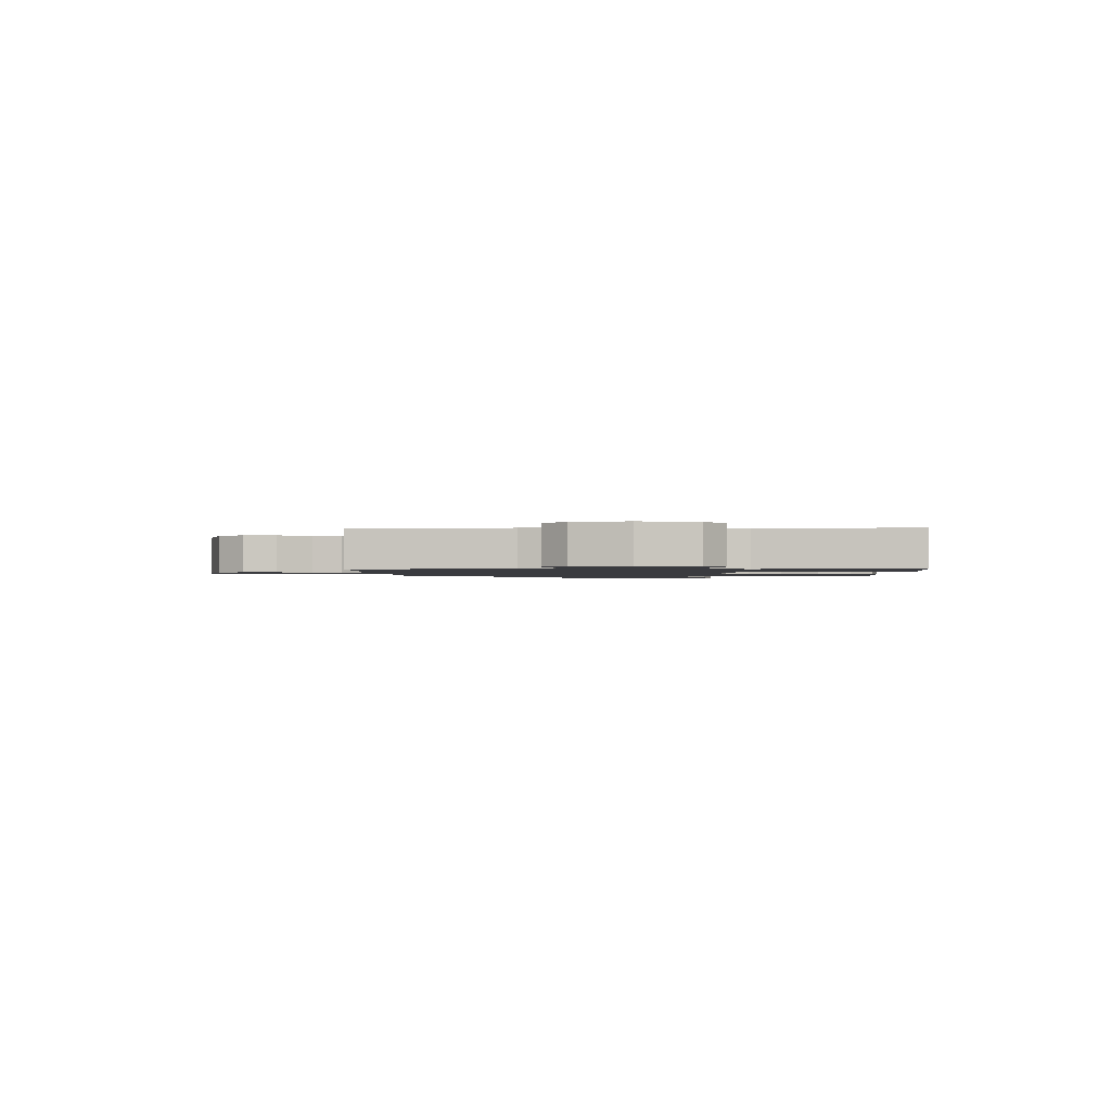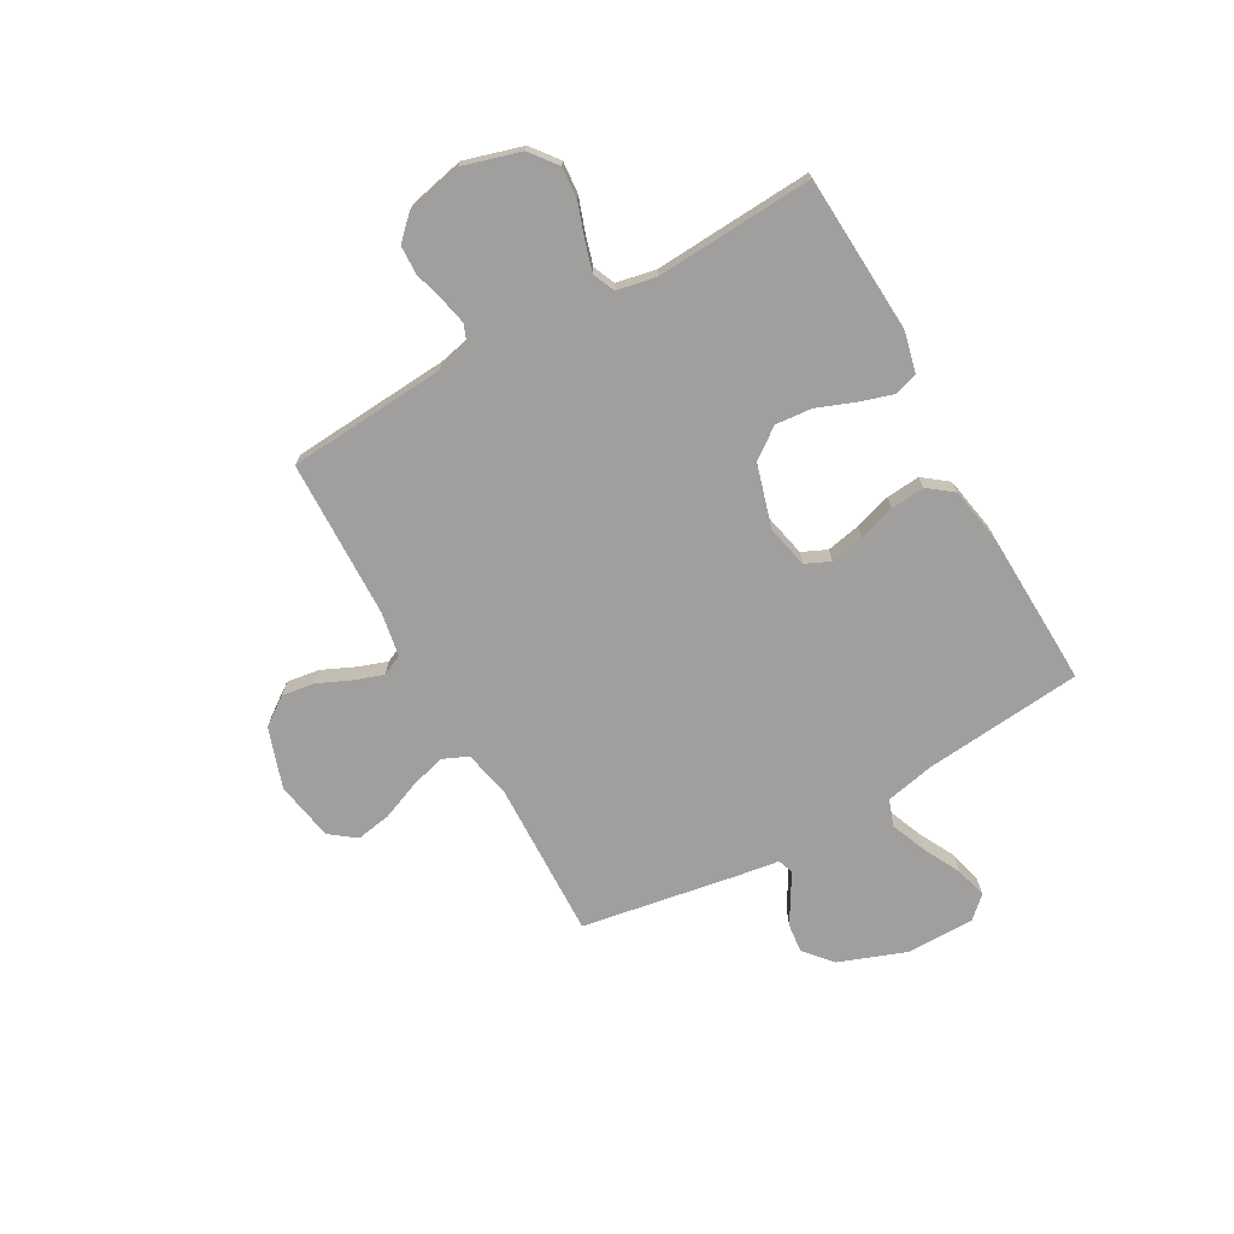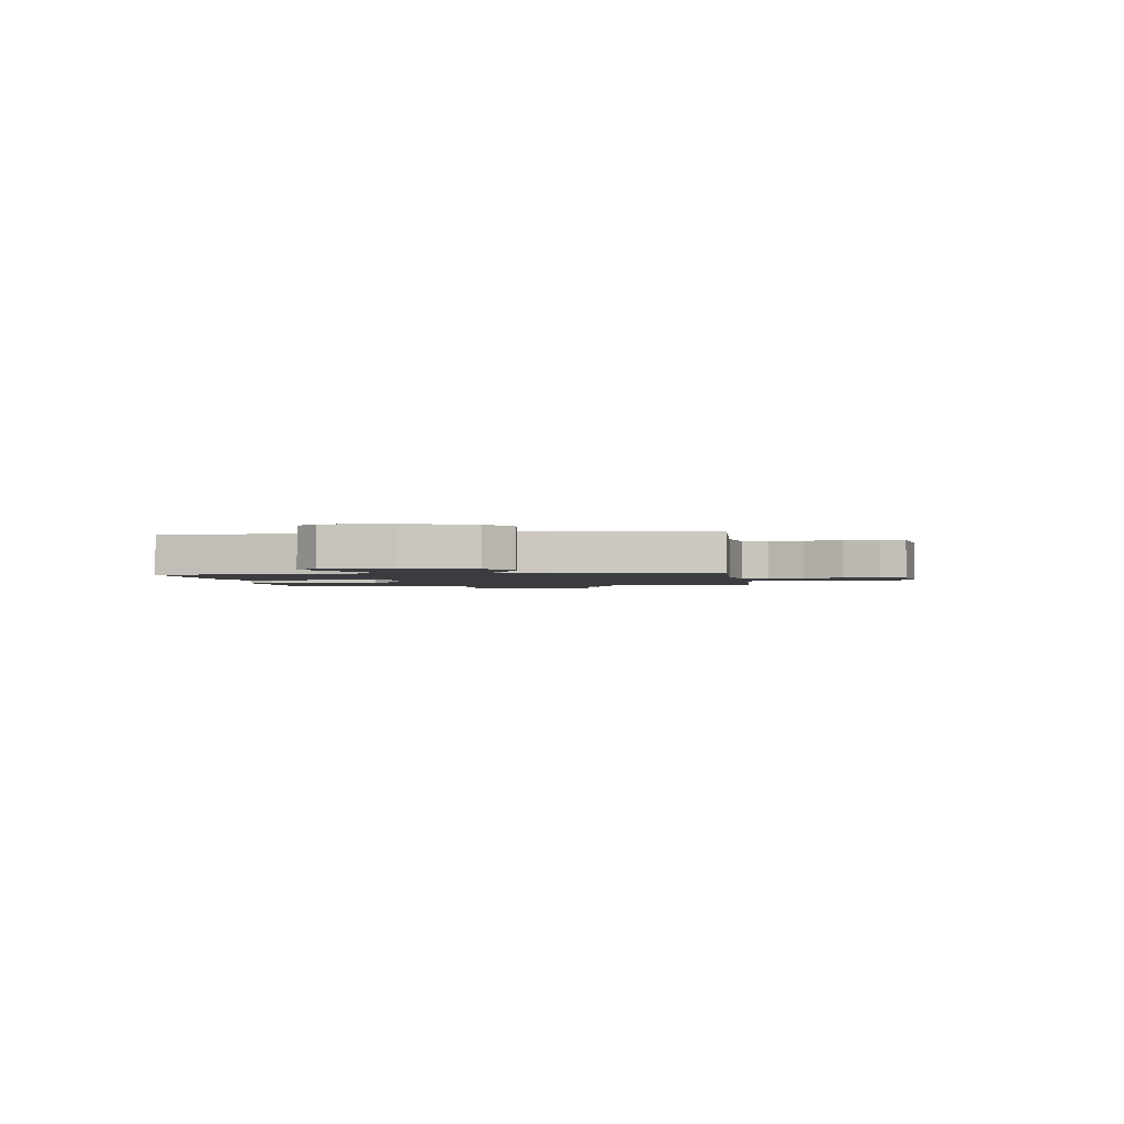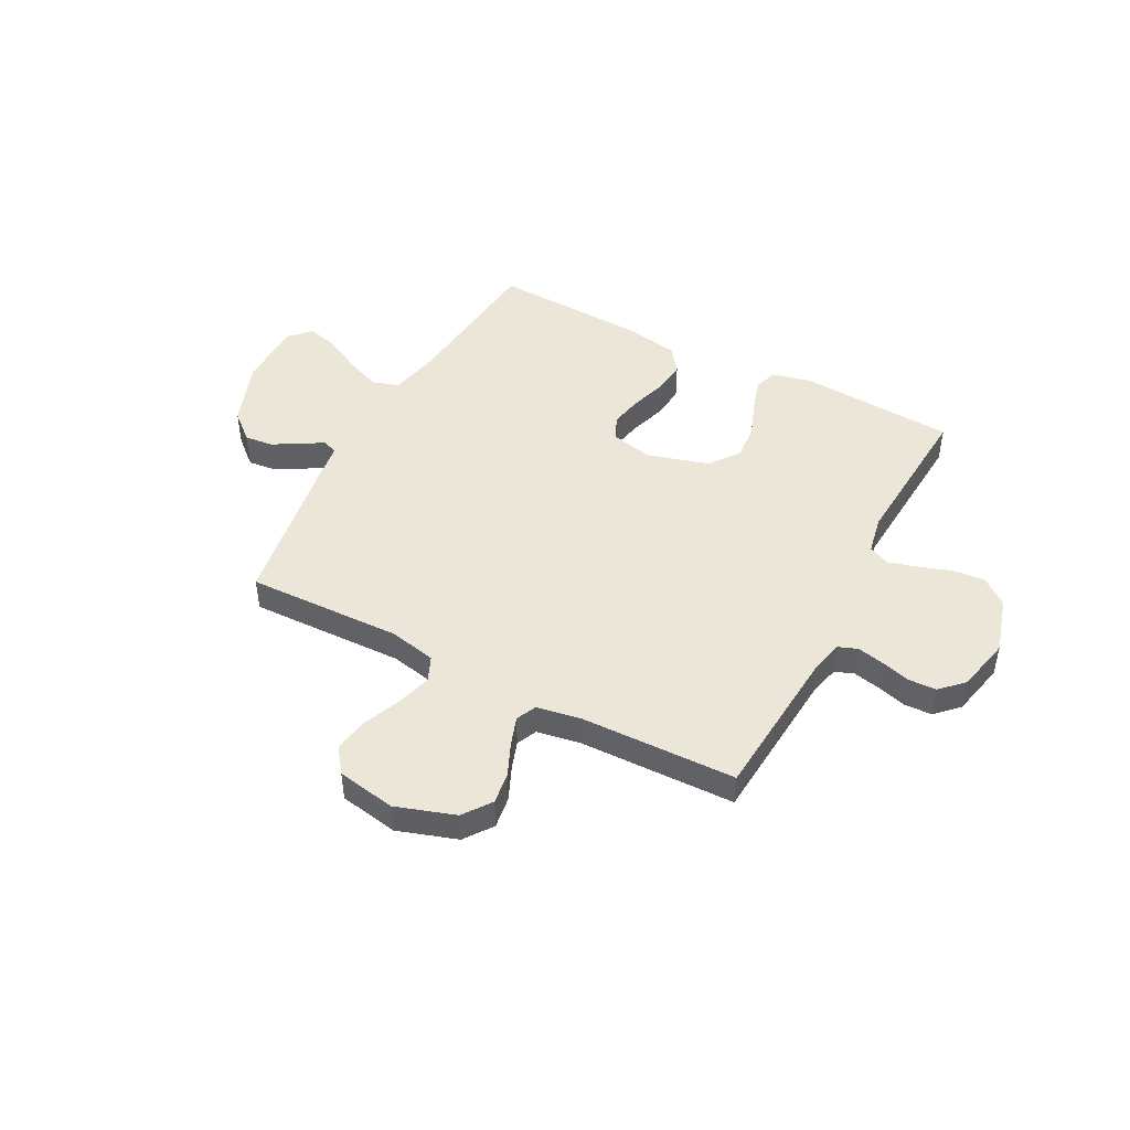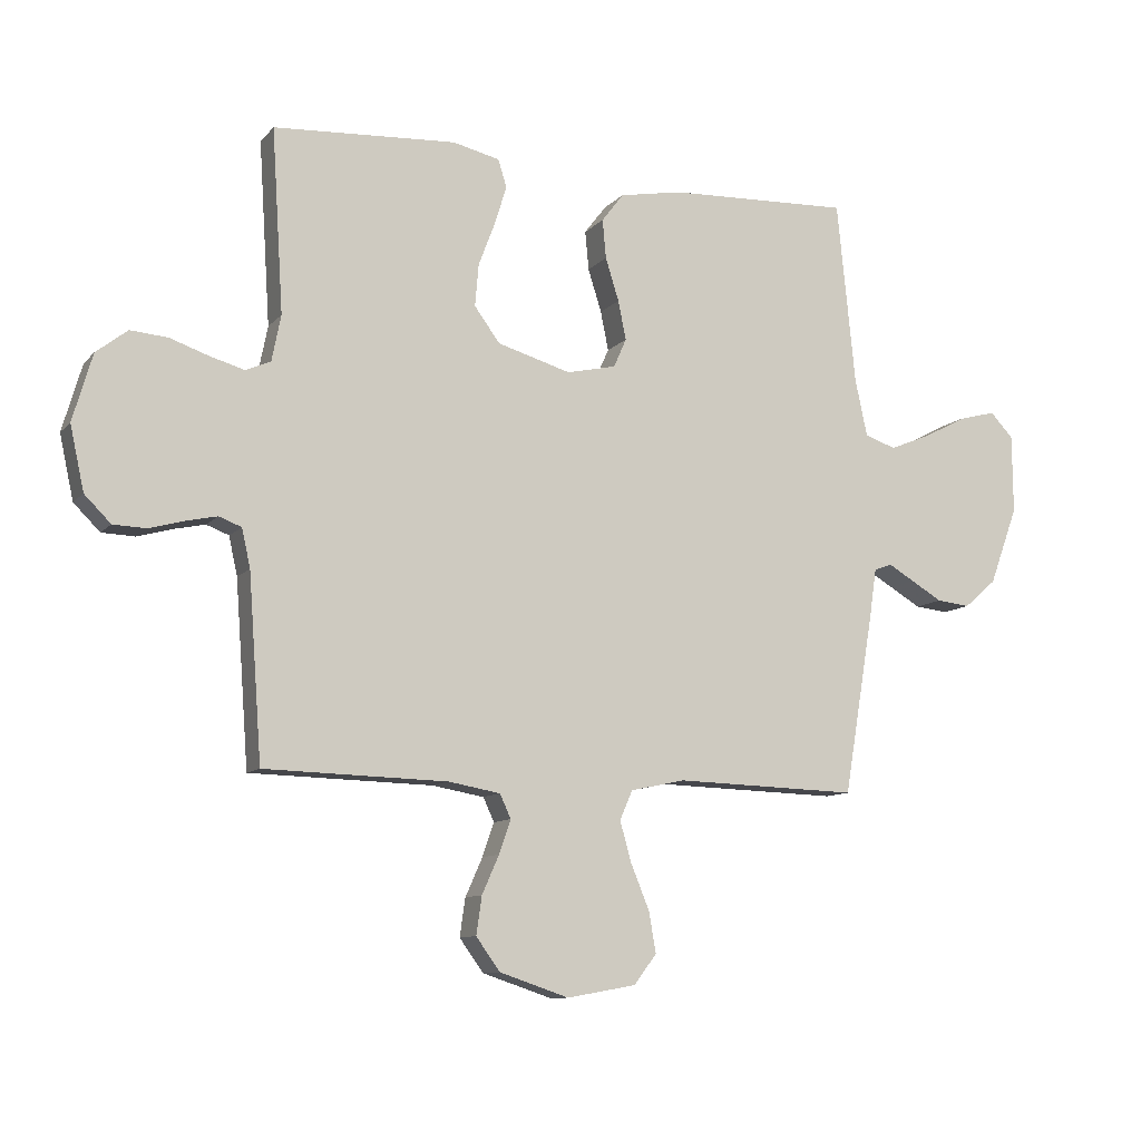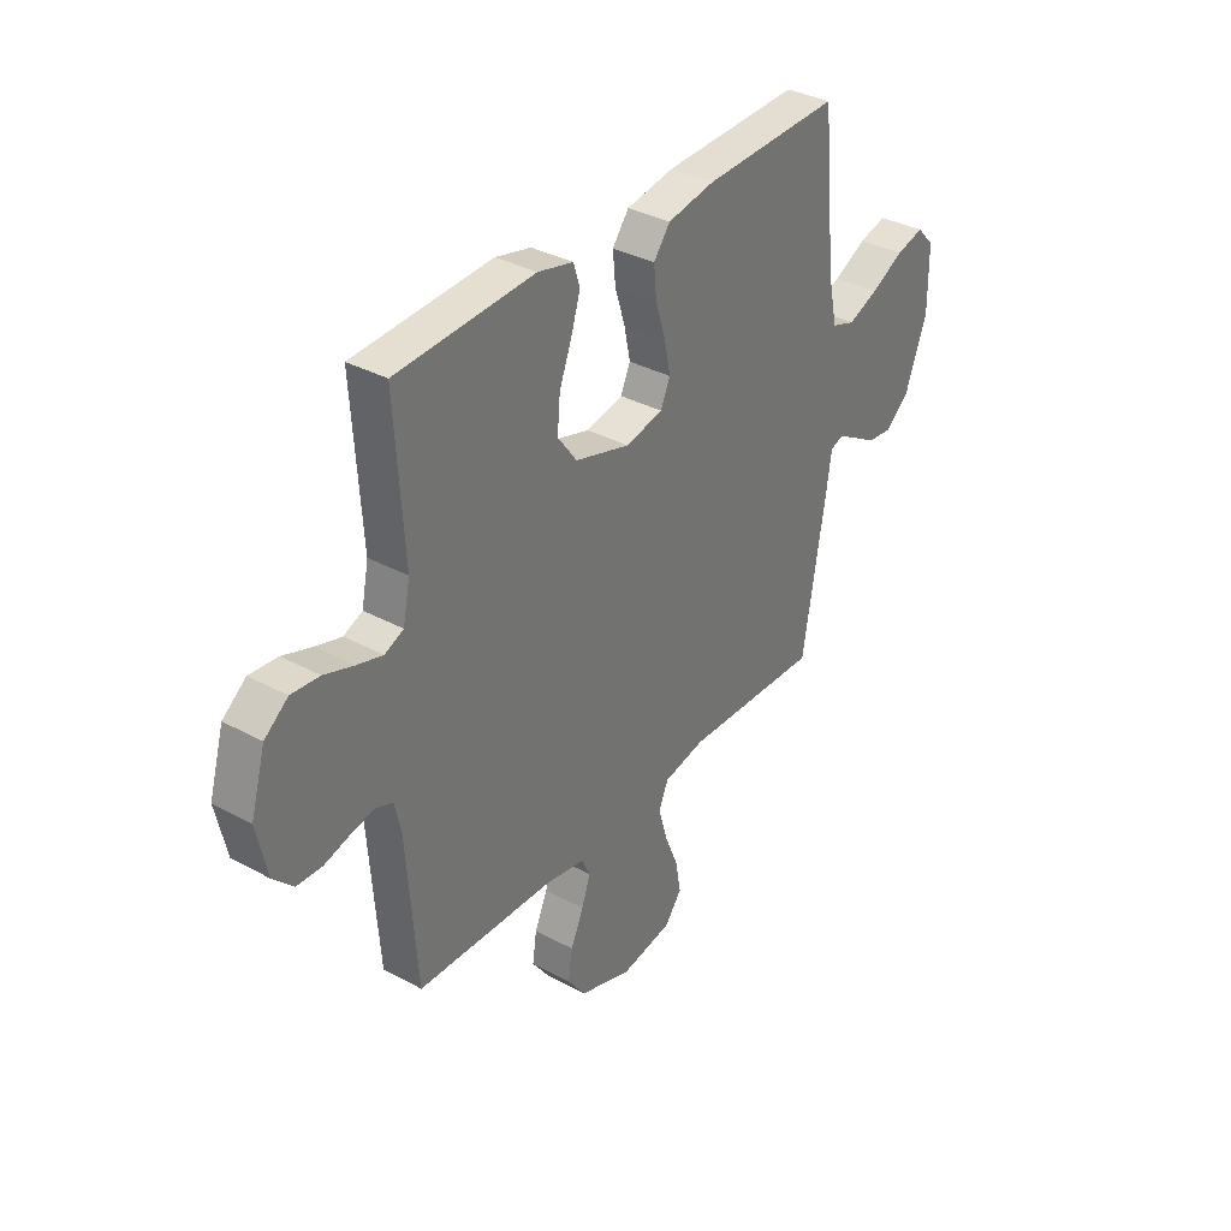
<metadata>
{"format":"obj","ext":"obj","renderer":"f3d","projection":"perspective","resolution":1024,"background":"white","views":[{"elev":-1.3,"azim":-87.5,"up":"+Y"},{"elev":-71.3,"azim":-60.8,"up":"+Y"},{"elev":-1.8,"azim":97.2,"up":"+Y"},{"elev":46.4,"azim":-152.1,"up":"+Y"},{"elev":-10.1,"azim":-23.5,"up":"+Z"},{"elev":34.8,"azim":-54.0,"up":"+Z"}]}
</metadata>
<code>
v 0.5 0.07 -0.5
v 0.2 0.07 -0.491
v 0.11 0.07 -0.51
v 0.089 0.07 -0.558
v 0.108 0.07 -0.625
v 0.138 0.07 -0.698
v 0.15 0.07 -0.765
v 0.113 0.07 -0.814
v 0 0.07 -0.834
v -0.114 0.07 -0.796
v -0.153 0.07 -0.742
v -0.144 0.07 -0.68
v -0.116 0.07 -0.617
v -0.097 0.07 -0.562
v -0.115 0.07 -0.523
v -0.2 0.07 -0.508
v -0.5 0.07 -0.5
v -0.522 0.07 -0.2
v -0.536 0.07 -0.137
v -0.573 0.07 -0.123
v -0.624 0.07 -0.134
v -0.681 0.07 -0.15
v -0.735 0.07 -0.148
v -0.778 0.07 -0.105
v -0.801 0.07 0
v -0.769 0.07 0.11
v -0.718 0.07 0.15
v -0.657 0.07 0.145
v -0.593 0.07 0.123
v -0.537 0.07 0.107
v -0.496 0.07 0.125
v -0.481 0.07 0.2
v -0.5 0.07 0.5
v -0.2 0.07 0.518
v -0.123 0.07 0.5
v -0.109 0.07 0.455
v -0.129 0.07 0.391
v -0.156 0.07 0.32
v -0.162 0.07 0.251
v -0.12 0.07 0.194
v 0 0.07 0.159
v 0.081 0.07 0.177
v 0.102 0.07 0.224
v 0.089 0.07 0.288
v 0.067 0.07 0.358
v 0.061 0.07 0.422
v 0.097 0.07 0.469
v 0.2 0.07 0.488
v 0.5 0.07 0.5
v 0.53 0.07 0.2
v 0.55 0.07 0.106
v 0.601 0.07 0.089
v 0.668 0.07 0.116
v 0.739 0.07 0.153
v 0.8 0.07 0.169
v 0.838 0.07 0.129
v 0.839 0.07 0
v 0.792 0.07 -0.128
v 0.739 0.07 -0.174
v 0.684 0.07 -0.168
v 0.633 0.07 -0.138
v 0.59 0.07 -0.113
v 0.561 0.07 -0.124
v 0.55 0.07 -0.2
v 0.5 0 -0.5
v 0.2 0 -0.491
v 0.11 0 -0.51
v 0.089 0 -0.558
v 0.108 0 -0.625
v 0.138 0 -0.698
v 0.15 0 -0.765
v 0.113 0 -0.814
v 0 0 -0.834
v -0.114 0 -0.796
v -0.153 0 -0.742
v -0.144 0 -0.68
v -0.116 0 -0.617
v -0.097 0 -0.562
v -0.115 0 -0.523
v -0.2 0 -0.508
v -0.5 0 -0.5
v -0.522 0 -0.2
v -0.536 0 -0.137
v -0.573 0 -0.123
v -0.624 0 -0.134
v -0.681 0 -0.15
v -0.735 0 -0.148
v -0.778 0 -0.105
v -0.801 0 0
v -0.769 0 0.11
v -0.718 0 0.15
v -0.657 0 0.145
v -0.593 0 0.123
v -0.537 0 0.107
v -0.496 0 0.125
v -0.481 0 0.2
v -0.5 0 0.5
v -0.2 0 0.518
v -0.123 0 0.5
v -0.109 0 0.455
v -0.129 0 0.391
v -0.156 0 0.32
v -0.162 0 0.251
v -0.12 0 0.194
v 0 0 0.159
v 0.081 0 0.177
v 0.102 0 0.224
v 0.089 0 0.288
v 0.067 0 0.358
v 0.061 0 0.422
v 0.097 0 0.469
v 0.2 0 0.488
v 0.5 0 0.5
v 0.53 0 0.2
v 0.55 0 0.106
v 0.601 0 0.089
v 0.668 0 0.116
v 0.739 0 0.153
v 0.8 0 0.169
v 0.838 0 0.129
v 0.839 0 0
v 0.792 0 -0.128
v 0.739 0 -0.174
v 0.684 0 -0.168
v 0.633 0 -0.138
v 0.59 0 -0.113
v 0.561 0 -0.124
v 0.55 0 -0.2
f 63 64 1 2
f 58 59 60 61
f 58 61 62
f 57 58 62
f 56 57 62 63
f 53 54 55 56
f 52 53 56 63
f 47 48 49 50
f 47 50 51
f 44 45 46 47
f 43 44 47 51
f 42 43 51 52
f 35 36 37 38
f 33 34 35 38
f 32 33 38 39
f 31 32 39 40
f 26 27 28 29
f 26 29 30
f 25 26 30
f 24 25 30
f 21 22 23 24
f 20 21 24 30
f 19 20 30 31
f 16 17 18
f 15 16 18 19
f 10 11 12 13
f 10 13 14
f 9 10 14
f 8 9 14
f 5 6 7 8
f 4 5 8 14
f 3 4 14 15
f 41 42 52 63
f 31 40 41 63
f 15 19 31 63
f 2 3 15 63
f 66 65 128 127
f 125 124 123 122
f 126 125 122
f 126 122 121
f 127 126 121 120
f 120 119 118 117
f 127 120 117 116
f 114 113 112 111
f 115 114 111
f 111 110 109 108
f 115 111 108 107
f 116 115 107 106
f 102 101 100 99
f 102 99 98 97
f 103 102 97 96
f 104 103 96 95
f 93 92 91 90
f 94 93 90
f 94 90 89
f 94 89 88
f 88 87 86 85
f 94 88 85 84
f 95 94 84 83
f 82 81 80
f 83 82 80 79
f 77 76 75 74
f 78 77 74
f 78 74 73
f 78 73 72
f 72 71 70 69
f 78 72 69 68
f 79 78 68 67
f 127 116 106 105
f 127 105 104 95
f 127 95 83 79
f 127 79 67 66
f 1 65 66 2
f 2 66 67 3
f 3 67 68 4
f 4 68 69 5
f 5 69 70 6
f 6 70 71 7
f 7 71 72 8
f 8 72 73 9
f 9 73 74 10
f 10 74 75 11
f 11 75 76 12
f 12 76 77 13
f 13 77 78 14
f 14 78 79 15
f 15 79 80 16
f 16 80 81 17
f 17 81 82 18
f 18 82 83 19
f 19 83 84 20
f 20 84 85 21
f 21 85 86 22
f 22 86 87 23
f 23 87 88 24
f 24 88 89 25
f 25 89 90 26
f 26 90 91 27
f 27 91 92 28
f 28 92 93 29
f 29 93 94 30
f 30 94 95 31
f 31 95 96 32
f 32 96 97 33
f 33 97 98 34
f 34 98 99 35
f 35 99 100 36
f 36 100 101 37
f 37 101 102 38
f 38 102 103 39
f 39 103 104 40
f 40 104 105 41
f 41 105 106 42
f 42 106 107 43
f 43 107 108 44
f 44 108 109 45
f 45 109 110 46
f 46 110 111 47
f 47 111 112 48
f 48 112 113 49
f 49 113 114 50
f 50 114 115 51
f 51 115 116 52
f 52 116 117 53
f 53 117 118 54
f 54 118 119 55
f 55 119 120 56
f 56 120 121 57
f 57 121 122 58
f 58 122 123 59
f 59 123 124 60
f 60 124 125 61
f 61 125 126 62
f 62 126 127 63
f 63 127 128 64
f 64 128 65 1

</code>
